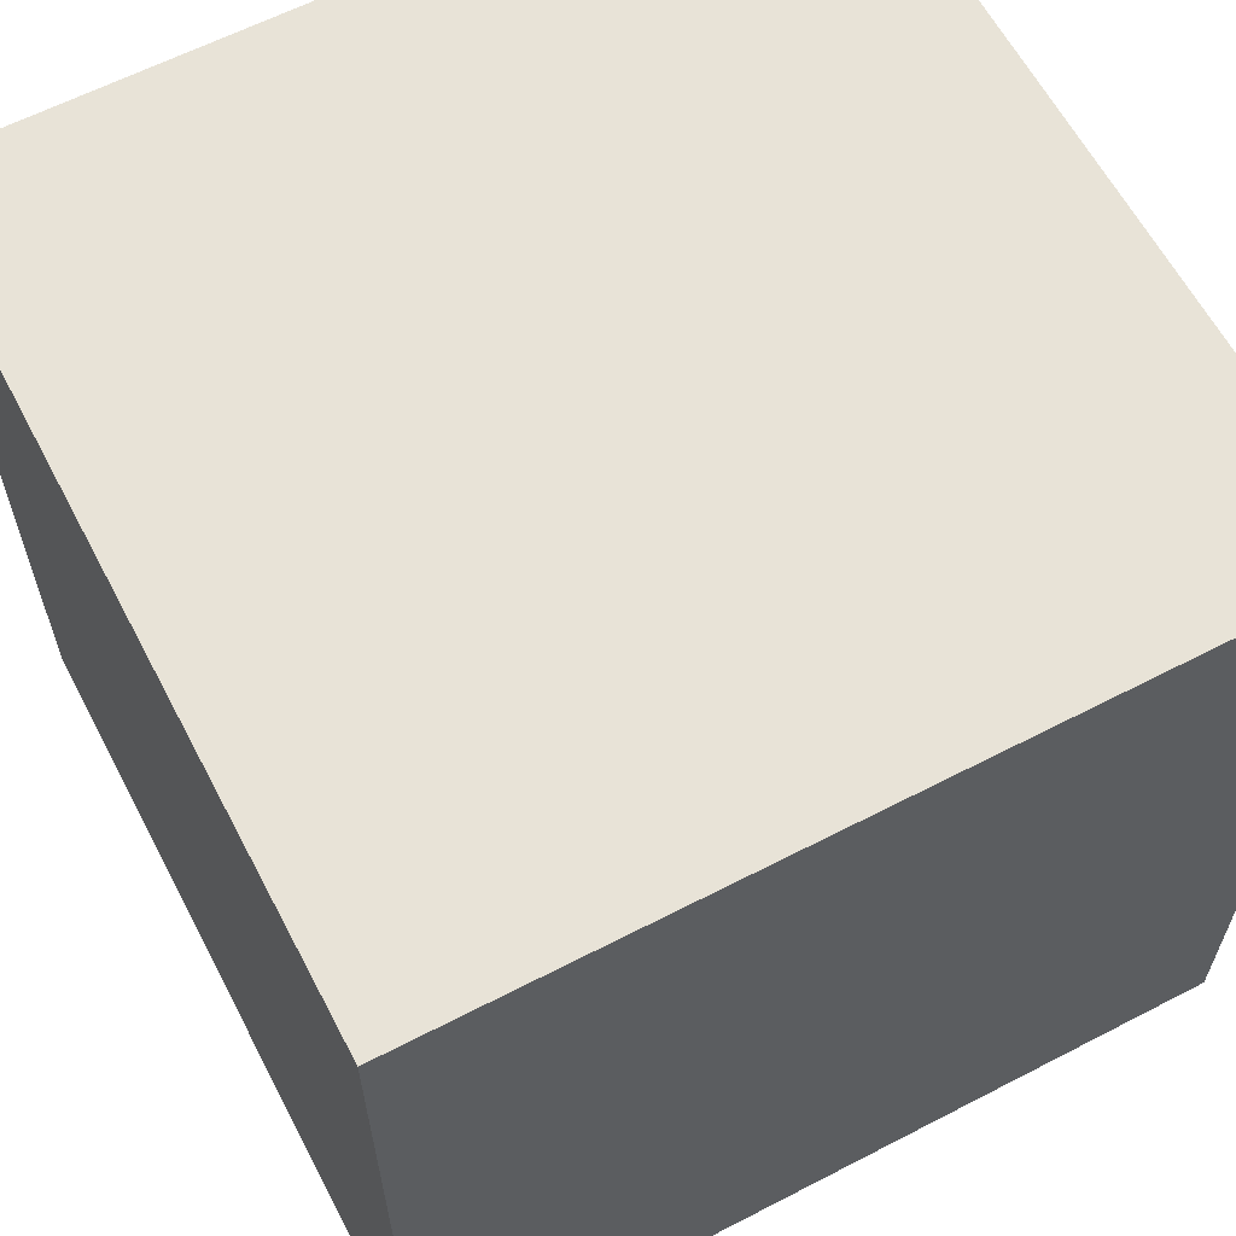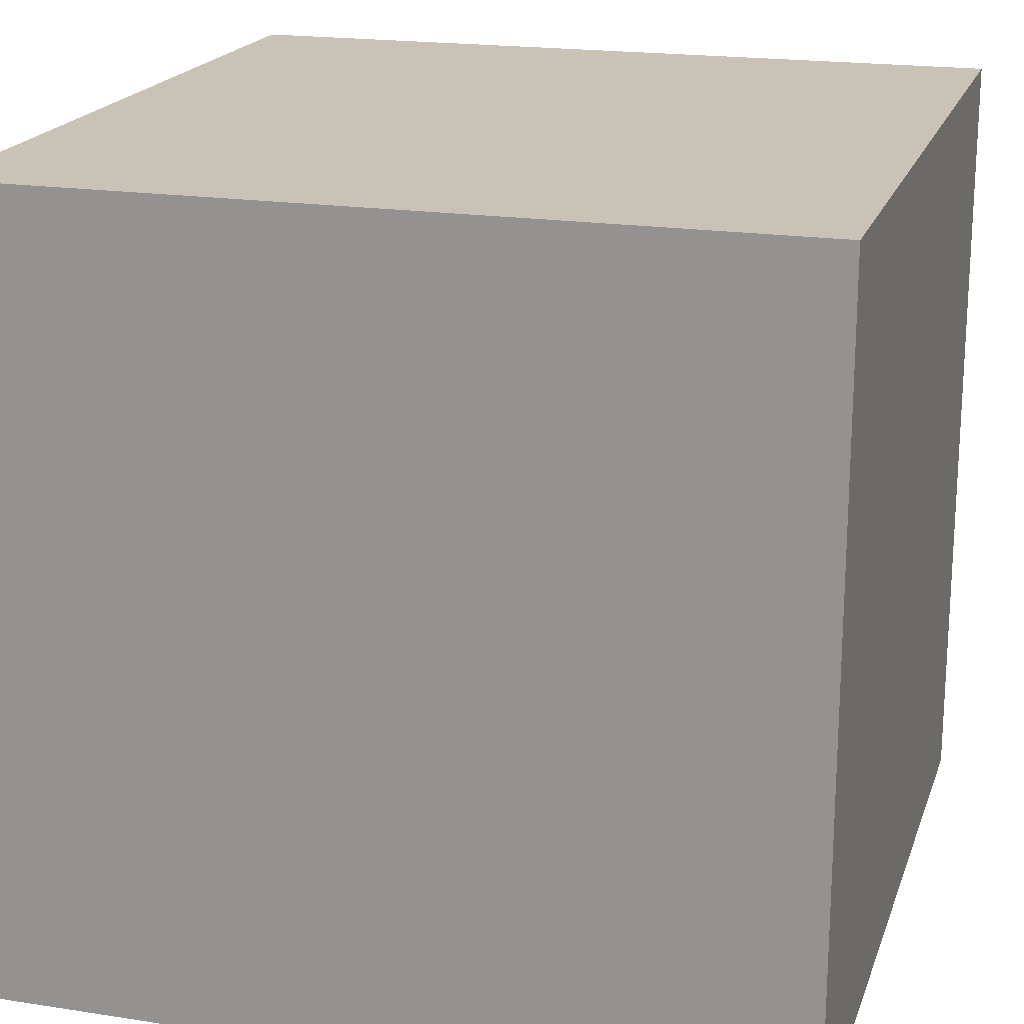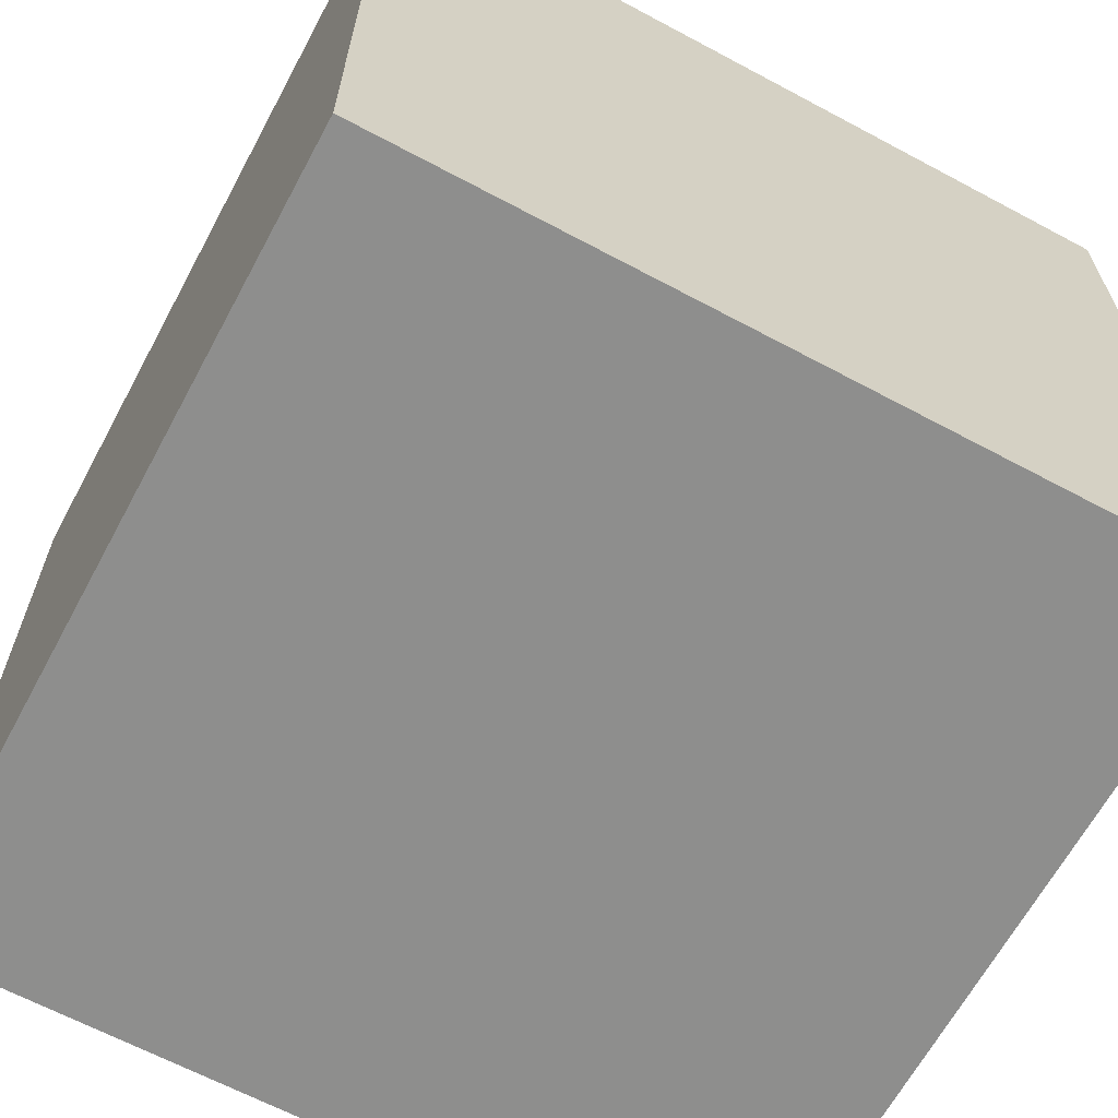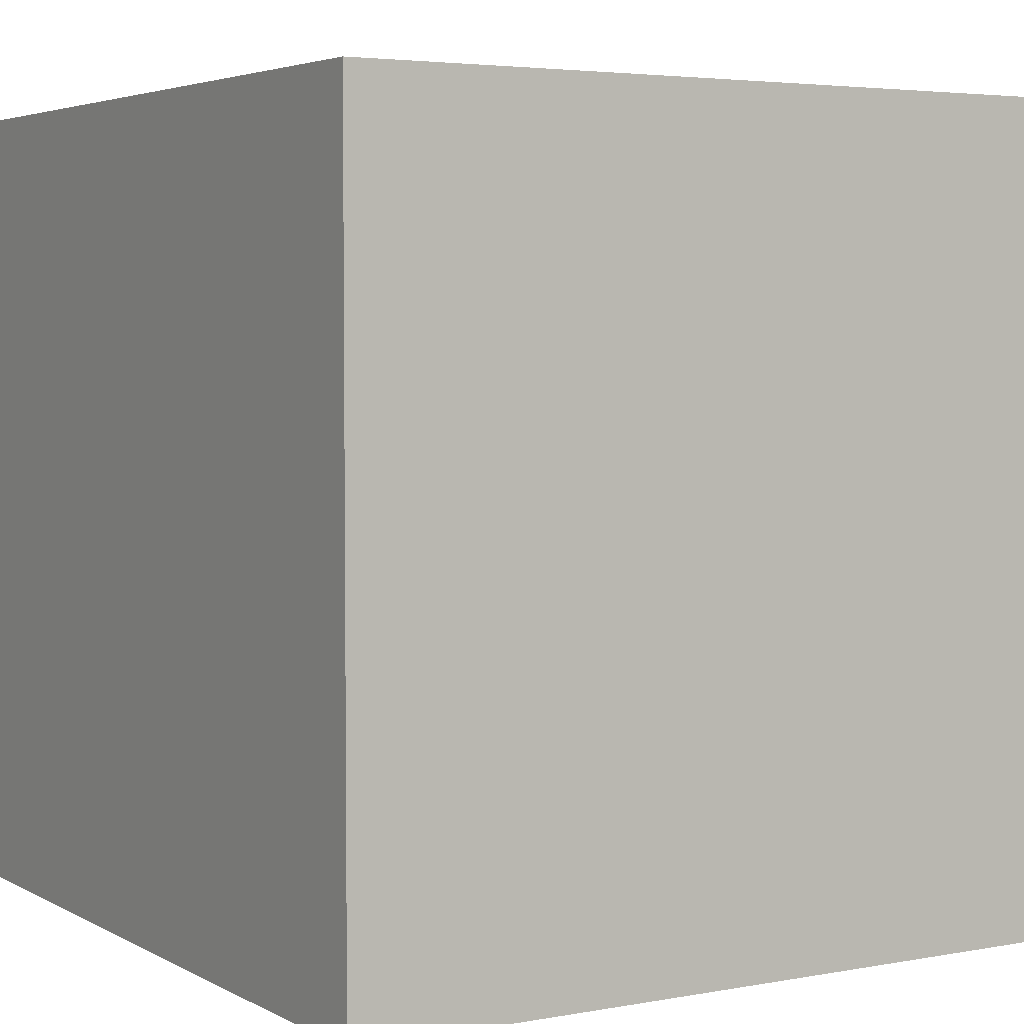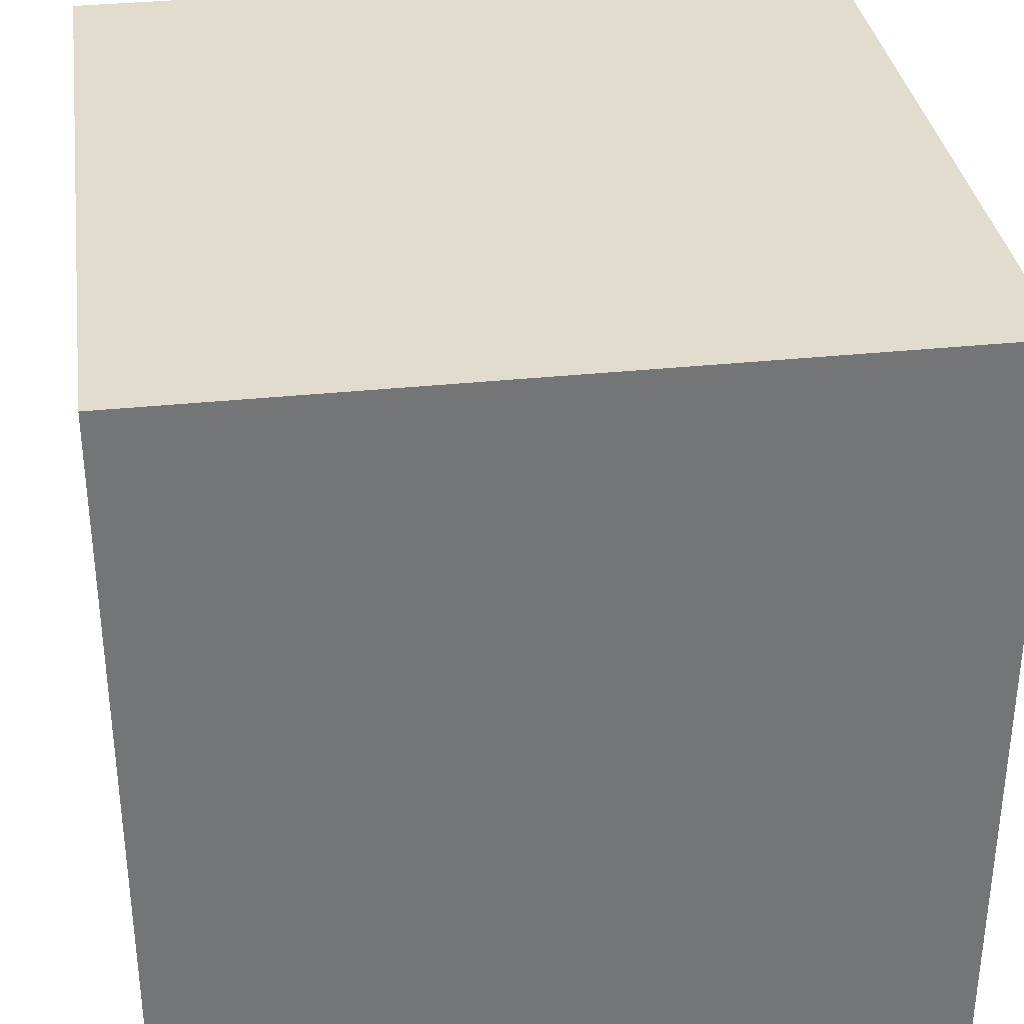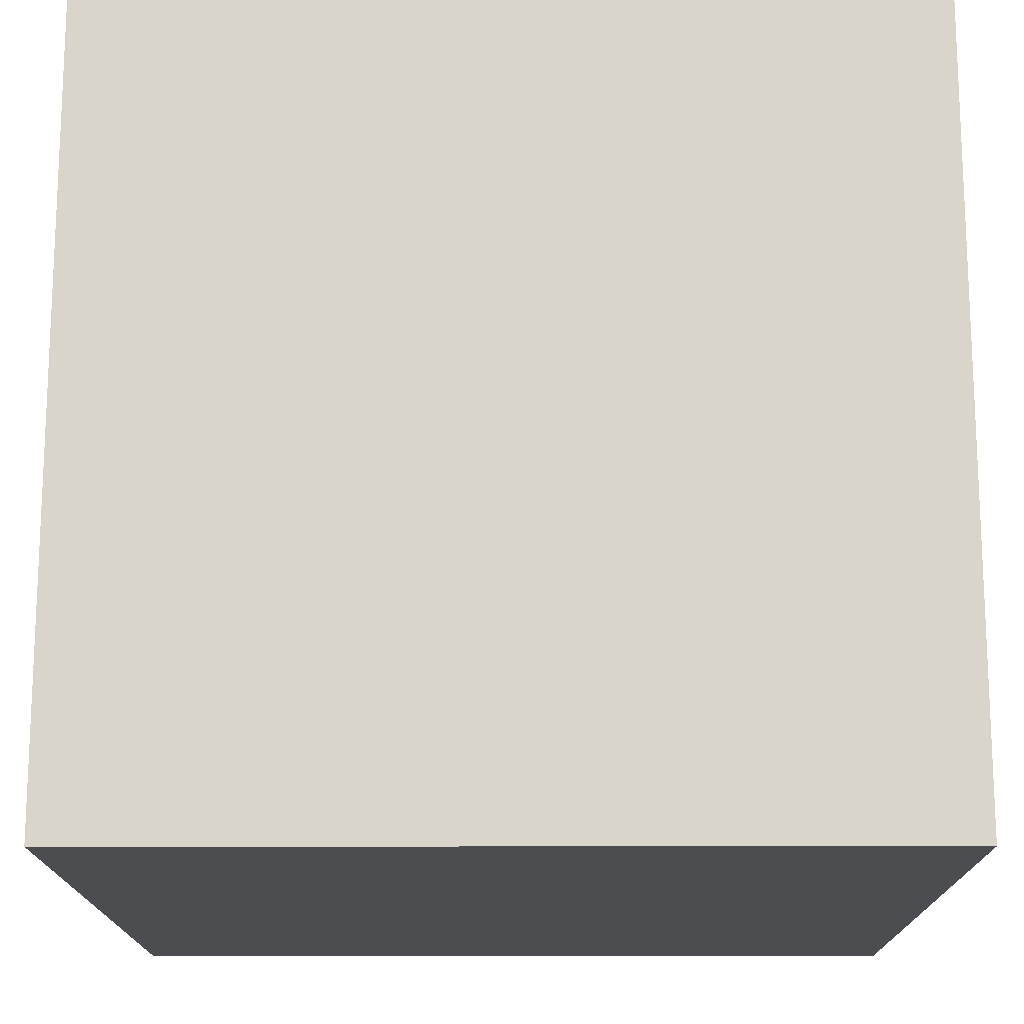
<metadata>
{"format":"obj","ext":"obj","renderer":"f3d","projection":"perspective","resolution":1024,"background":"white","views":[{"elev":62.1,"azim":62.3,"up":"+Z"},{"elev":19.4,"azim":-163.8,"up":"+Y"},{"elev":-64.9,"azim":151.7,"up":"+Z"},{"elev":4.0,"azim":-121.3,"up":"+Y"},{"elev":34.0,"azim":171.9,"up":"+Y"},{"elev":-15.9,"azim":90.2,"up":"+Y"}]}
</metadata>
<code>
o
v 0 0.1 0
v 0 0.1 -0.1
v 0 0.1 -0.7
v 0 0.1 -0.8
v 0 0.2 0
v 0 0.2 -0.1
v 0 0.2 -0.2
v 0 0.2 -0.4
v 0 0.2 -0.7
v 0 0.2 -0.8
v 0 0.3 -0.5
v 0 0.3 -0.6
v 0 0.4 -0.5
v 0 0.4 -0.6
v 0 0.5 -0.5
v 0 0.5 -0.7
v 0 0.6 -0.2
v 0 0.6 -0.4
v 0 0.7 -0.2
v 0 0.7 -0.4
v 0 0.7 -0.5
v 0 0.7 -0.7
v 0 0.8 0
v 0 0.8 -0.1
v 0 0.8 -0.2
v 0 0.8 -0.4
v 0 0.8 -0.7
v 0 0.8 -0.8
v 0 0.9 0
v 0 0.9 -0.1
v 0 0.9 -0.7
v 0 0.9 -0.8
v 0.8 0.1 0
v 0.8 0.1 -0.1
v 0.8 0.1 -0.7
v 0.8 0.1 -0.8
v 0.8 0.2 0
v 0.8 0.2 -0.1
v 0.8 0.2 -0.4
v 0.8 0.2 -0.6
v 0.8 0.2 -0.7
v 0.8 0.2 -0.8
v 0.8 0.3 -0.2
v 0.8 0.3 -0.3
v 0.8 0.4 -0.2
v 0.8 0.4 -0.3
v 0.8 0.5 -0.1
v 0.8 0.5 -0.3
v 0.8 0.6 -0.4
v 0.8 0.6 -0.6
v 0.8 0.7 -0.1
v 0.8 0.7 -0.3
v 0.8 0.7 -0.4
v 0.8 0.7 -0.6
v 0.8 0.8 0
v 0.8 0.8 -0.1
v 0.8 0.8 -0.4
v 0.8 0.8 -0.6
v 0.8 0.8 -0.7
v 0.8 0.8 -0.8
v 0.8 0.9 0
v 0.8 0.9 -0.1
v 0.8 0.9 -0.7
v 0.8 0.9 -0.8
v 0 0.1 0
v 0 0.2 0
v 0 0.8 0
v 0 0.9 0
v 0.1 0.1 0
v 0.1 0.2 0
v 0.1 0.8 0
v 0.1 0.9 0
v 0.2 0.2 0
v 0.2 0.6 0
v 0.2 0.7 0
v 0.2 0.8 0
v 0.4 0.2 0
v 0.4 0.6 0
v 0.4 0.7 0
v 0.4 0.8 0
v 0.5 0.3 0
v 0.5 0.4 0
v 0.5 0.5 0
v 0.5 0.7 0
v 0.6 0.3 0
v 0.6 0.4 0
v 0.7 0.1 0
v 0.7 0.2 0
v 0.7 0.5 0
v 0.7 0.7 0
v 0.7 0.8 0
v 0.7 0.9 0
v 0.8 0.1 0
v 0.8 0.2 0
v 0.8 0.8 0
v 0.8 0.9 0
v 0 0.1 -0.8
v 0 0.2 -0.8
v 0 0.8 -0.8
v 0 0.9 -0.8
v 0.1 0.1 -0.8
v 0.1 0.2 -0.8
v 0.1 0.5 -0.8
v 0.1 0.7 -0.8
v 0.1 0.8 -0.8
v 0.1 0.9 -0.8
v 0.2 0.3 -0.8
v 0.2 0.4 -0.8
v 0.3 0.3 -0.8
v 0.3 0.4 -0.8
v 0.3 0.5 -0.8
v 0.3 0.7 -0.8
v 0.4 0.2 -0.8
v 0.4 0.6 -0.8
v 0.4 0.7 -0.8
v 0.4 0.8 -0.8
v 0.6 0.2 -0.8
v 0.6 0.6 -0.8
v 0.6 0.7 -0.8
v 0.6 0.8 -0.8
v 0.7 0.1 -0.8
v 0.7 0.2 -0.8
v 0.7 0.8 -0.8
v 0.7 0.9 -0.8
v 0.8 0.1 -0.8
v 0.8 0.2 -0.8
v 0.8 0.8 -0.8
v 0.8 0.9 -0.8
v 0 0.1 0
v 0.1 0.1 0
v 0.7 0.1 0
v 0.8 0.1 0
v 0 0.1 -0.1
v 0.1 0.1 -0.1
v 0.7 0.1 -0.1
v 0.8 0.1 -0.1
v 0 0.1 -0.7
v 0.1 0.1 -0.7
v 0.7 0.1 -0.7
v 0.8 0.1 -0.7
v 0 0.1 -0.8
v 0.1 0.1 -0.8
v 0.7 0.1 -0.8
v 0.8 0.1 -0.8
v 0 0.9 0
v 0.1 0.9 0
v 0.7 0.9 0
v 0.8 0.9 0
v 0 0.9 -0.1
v 0.1 0.9 -0.1
v 0.7 0.9 -0.1
v 0.8 0.9 -0.1
v 0 0.9 -0.7
v 0.1 0.9 -0.7
v 0.7 0.9 -0.7
v 0.8 0.9 -0.7
v 0 0.9 -0.8
v 0.1 0.9 -0.8
v 0.7 0.9 -0.8
v 0.8 0.9 -0.8
f 5 2 1
f 6 3 2
f 6 2 5
f 7 3 6
f 8 3 7
f 9 4 3
f 9 3 8
f 10 4 9
f 11 9 8
f 11 10 9
f 12 10 11
f 13 11 8
f 13 12 11
f 14 10 12
f 14 12 13
f 15 13 8
f 15 14 13
f 16 10 14
f 16 14 15
f 17 8 7
f 17 6 5
f 17 7 6
f 18 15 8
f 18 8 17
f 19 17 5
f 19 18 17
f 20 15 18
f 20 18 19
f 21 16 15
f 21 15 20
f 22 10 16
f 22 16 21
f 23 19 5
f 24 19 23
f 25 20 19
f 25 19 24
f 26 21 20
f 26 20 25
f 26 22 21
f 27 10 22
f 27 22 26
f 28 10 27
f 29 24 23
f 30 25 24
f 30 24 29
f 30 26 25
f 30 27 26
f 31 28 27
f 31 27 30
f 32 28 31
f 33 34 37
f 34 35 38
f 37 34 38
f 38 35 39
f 39 35 40
f 35 36 41
f 40 35 41
f 41 36 42
f 37 38 43
f 38 39 43
f 43 39 44
f 37 43 45
f 43 44 45
f 44 39 46
f 45 44 46
f 37 45 47
f 45 46 47
f 46 39 48
f 47 46 48
f 39 40 49
f 48 39 49
f 41 42 50
f 49 40 50
f 40 41 50
f 47 48 51
f 37 47 51
f 48 49 52
f 51 48 52
f 49 50 52
f 52 50 53
f 50 42 54
f 53 50 54
f 52 53 55
f 37 51 55
f 51 52 55
f 55 53 56
f 53 54 57
f 56 53 57
f 54 42 58
f 57 54 58
f 58 42 59
f 59 42 60
f 55 56 61
f 56 57 62
f 61 56 62
f 57 58 62
f 58 59 62
f 59 60 63
f 62 59 63
f 63 60 64
f 69 66 65
f 70 67 66
f 70 66 69
f 71 68 67
f 71 67 70
f 72 68 71
f 73 70 69
f 73 71 70
f 73 72 71
f 74 72 73
f 75 72 74
f 76 72 75
f 77 73 69
f 77 74 73
f 78 75 74
f 78 74 77
f 79 76 75
f 79 75 78
f 80 72 76
f 80 76 79
f 81 79 78
f 81 78 77
f 81 80 79
f 82 80 81
f 83 80 82
f 84 80 83
f 85 81 77
f 85 82 81
f 86 83 82
f 86 82 85
f 87 77 69
f 87 85 77
f 87 86 85
f 88 86 87
f 89 83 86
f 89 86 88
f 89 84 83
f 90 80 84
f 90 84 89
f 91 72 80
f 91 80 90
f 92 72 91
f 93 88 87
f 94 90 89
f 94 88 93
f 94 89 88
f 94 91 90
f 95 92 91
f 95 91 94
f 96 92 95
f 97 98 101
f 98 99 102
f 101 98 102
f 102 99 103
f 103 99 104
f 99 100 105
f 104 99 105
f 105 100 106
f 101 102 107
f 102 103 107
f 107 103 108
f 101 107 109
f 107 108 109
f 108 103 110
f 109 108 110
f 103 104 111
f 110 103 111
f 105 106 112
f 111 104 112
f 104 105 112
f 109 110 113
f 110 111 113
f 111 112 113
f 101 109 113
f 113 112 114
f 112 106 115
f 114 112 115
f 115 106 116
f 113 114 117
f 101 113 117
f 114 115 118
f 117 114 118
f 115 116 119
f 118 115 119
f 116 106 120
f 119 116 120
f 118 119 121
f 117 118 121
f 119 120 121
f 101 117 121
f 121 120 122
f 120 106 123
f 122 120 123
f 123 106 124
f 121 122 125
f 122 123 126
f 125 122 126
f 123 124 127
f 126 123 127
f 127 124 128
f 133 130 129
f 134 131 130
f 134 130 133
f 135 132 131
f 135 131 134
f 136 132 135
f 137 134 133
f 137 135 134
f 137 136 135
f 138 136 137
f 139 136 138
f 140 136 139
f 141 138 137
f 142 139 138
f 142 138 141
f 143 140 139
f 143 139 142
f 144 140 143
f 145 146 149
f 146 147 150
f 149 146 150
f 147 148 151
f 150 147 151
f 151 148 152
f 149 150 153
f 150 151 153
f 151 152 153
f 153 152 154
f 154 152 155
f 155 152 156
f 153 154 157
f 154 155 158
f 157 154 158
f 155 156 159
f 158 155 159
f 159 156 160

</code>
